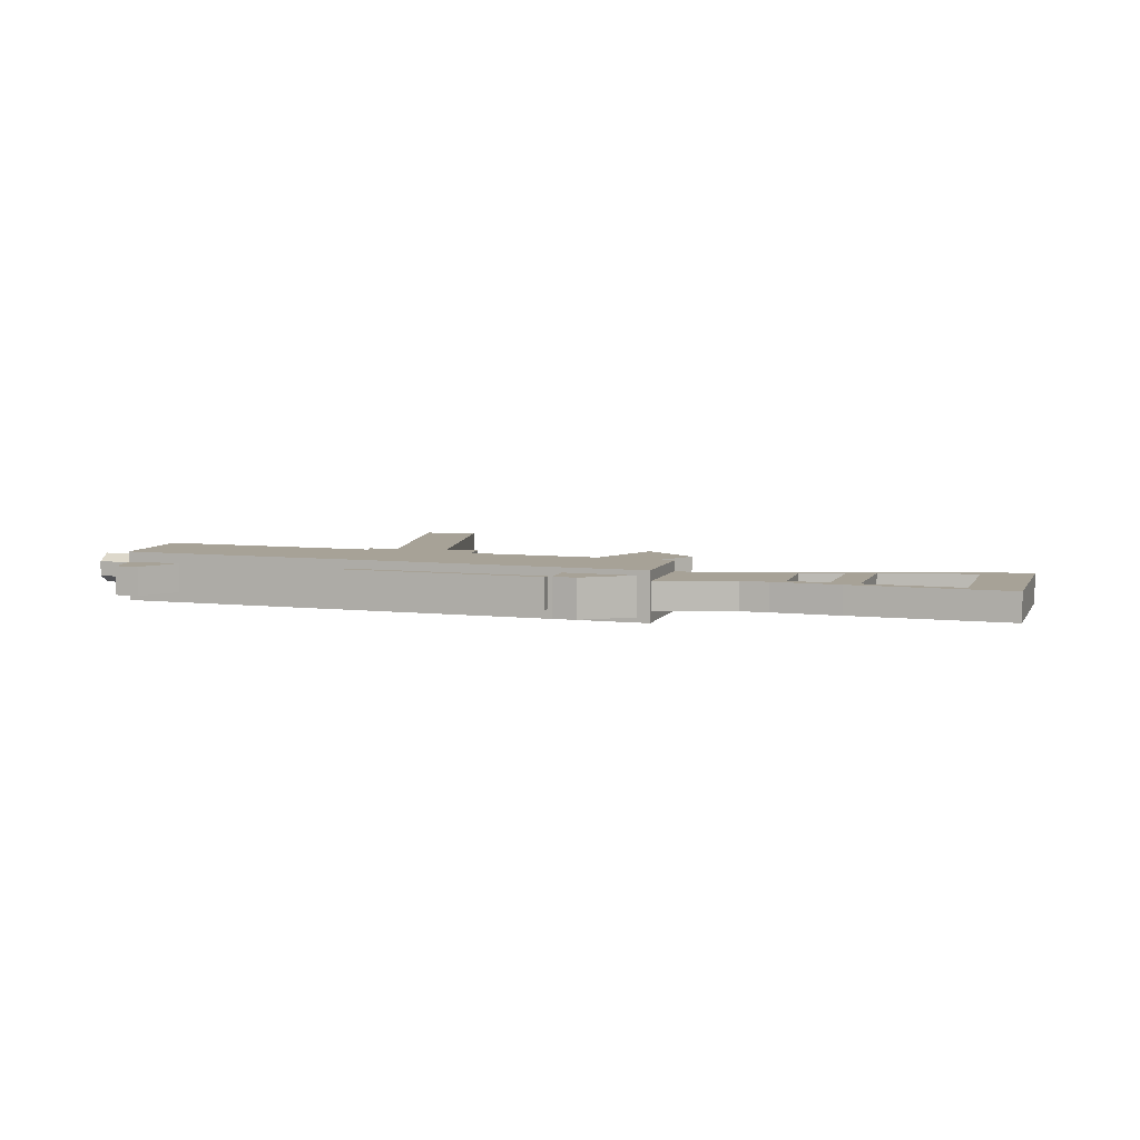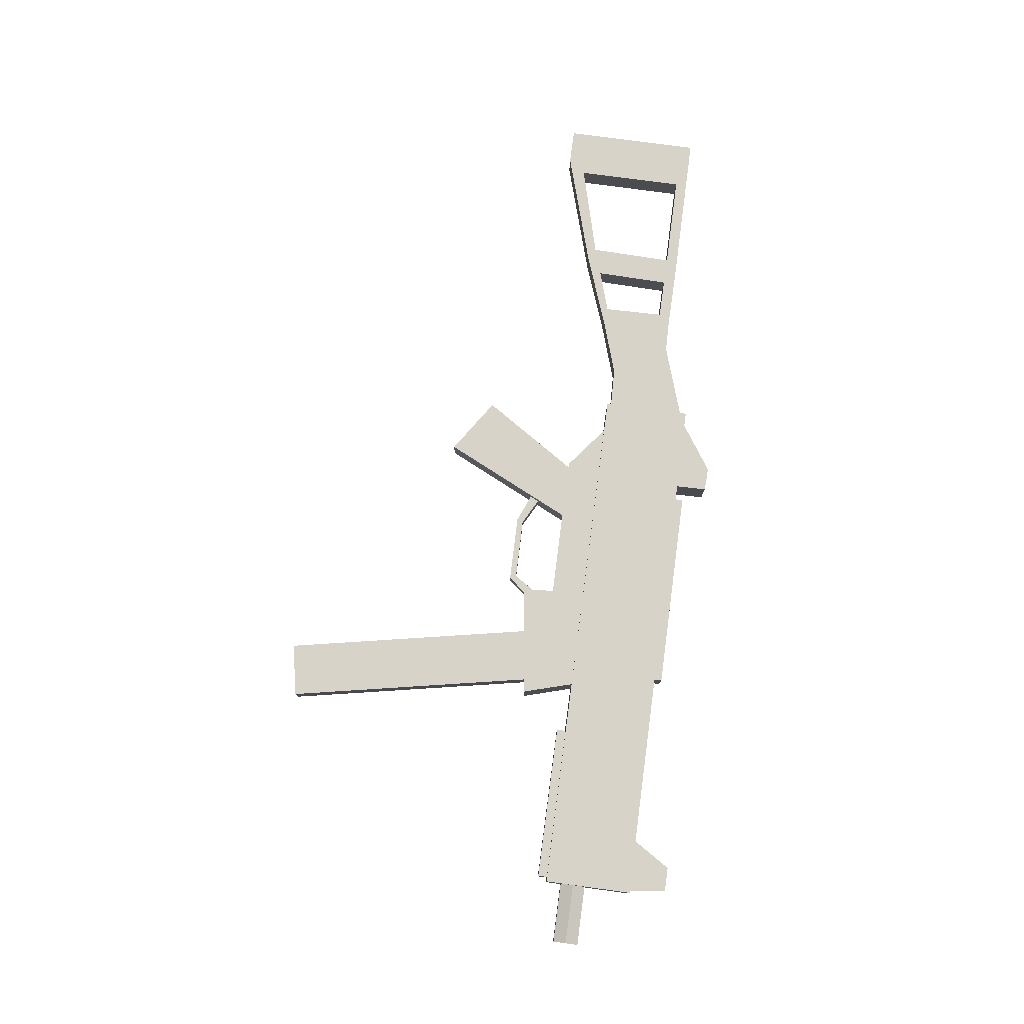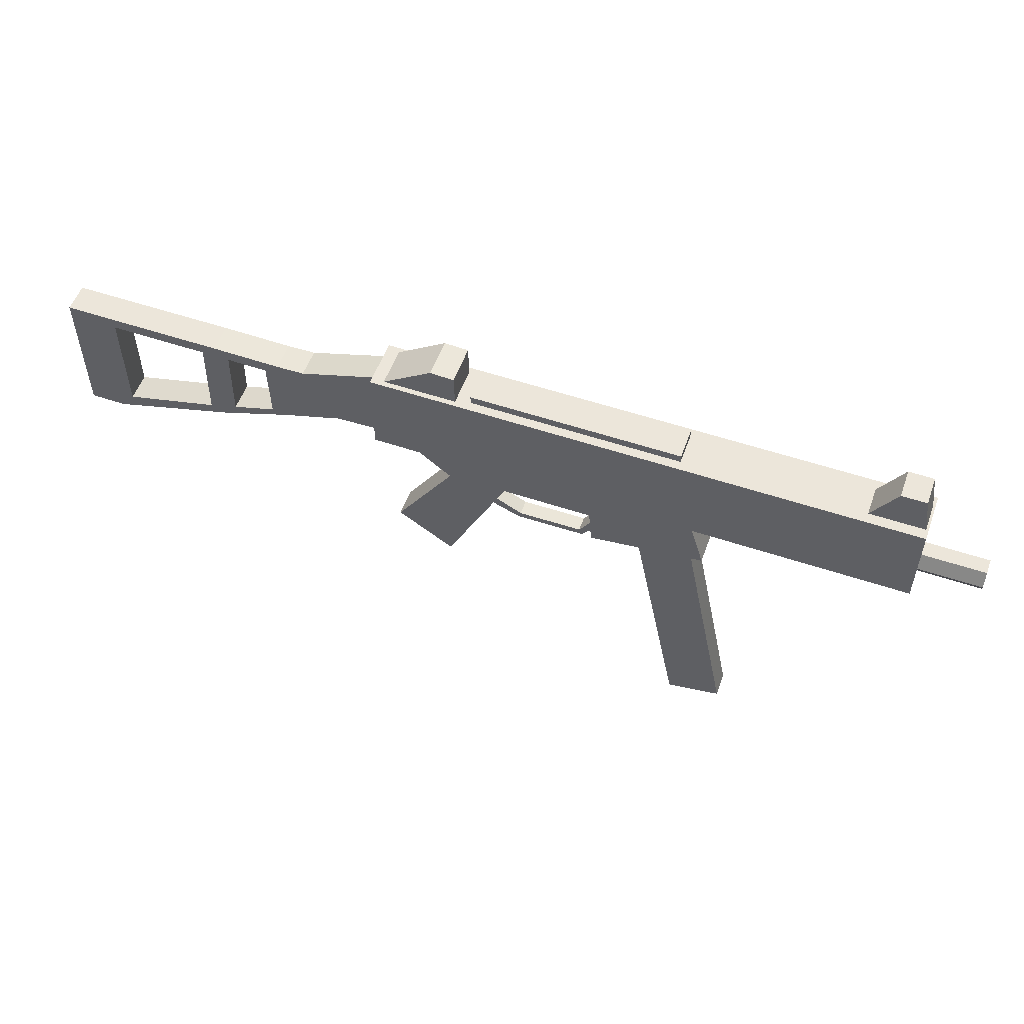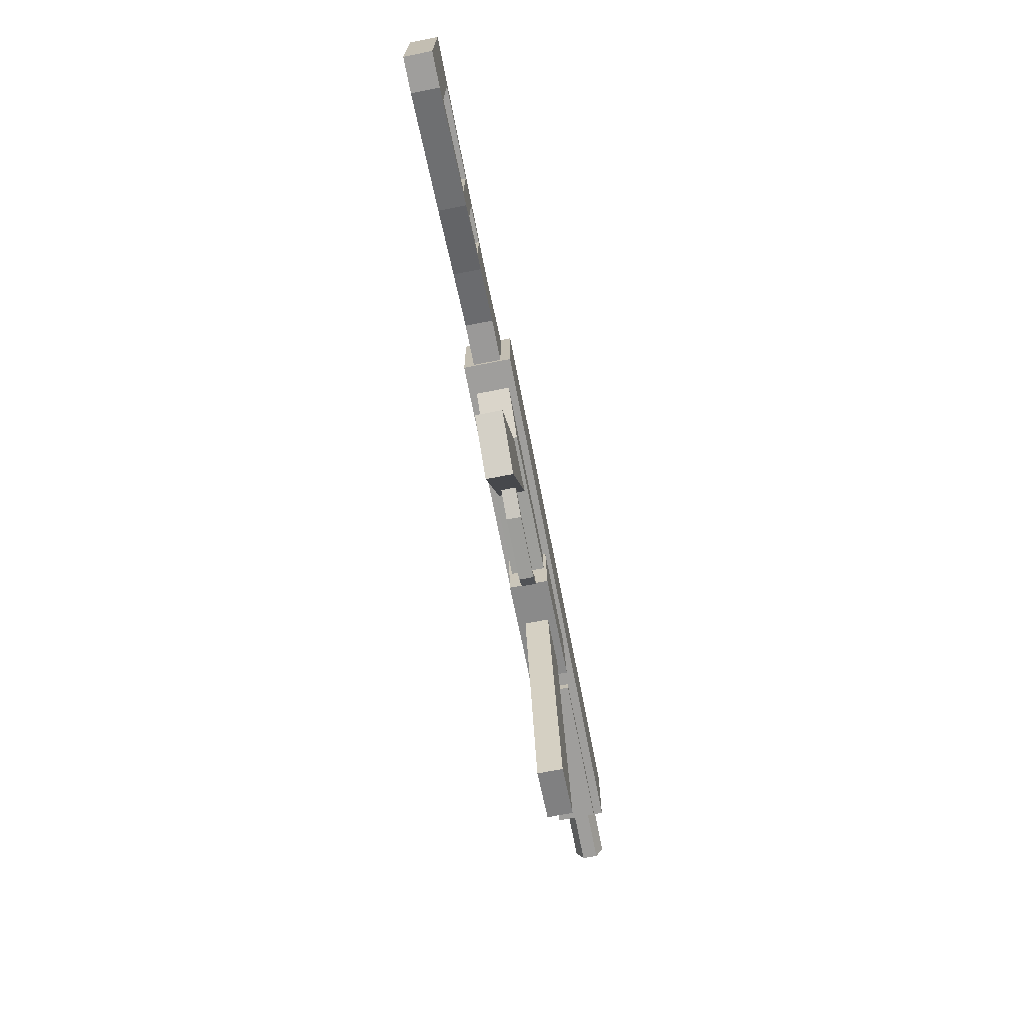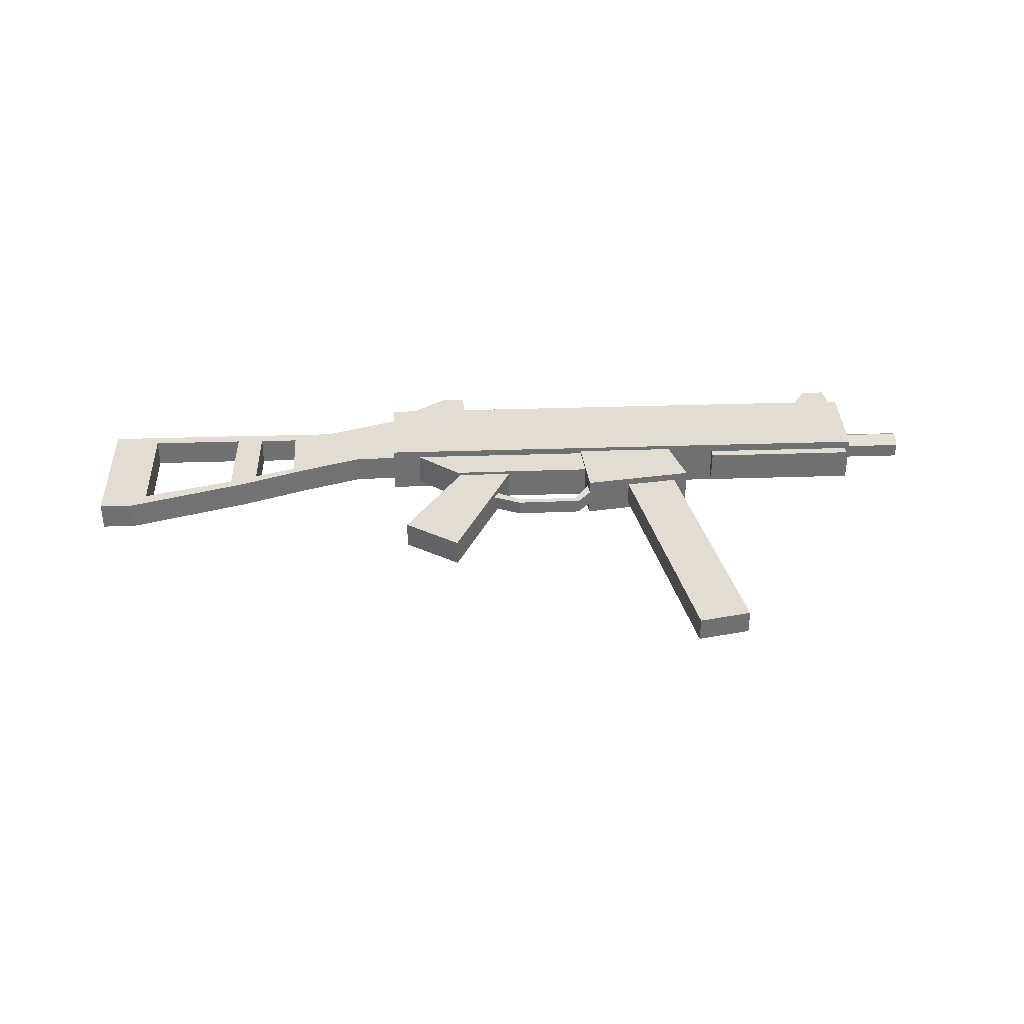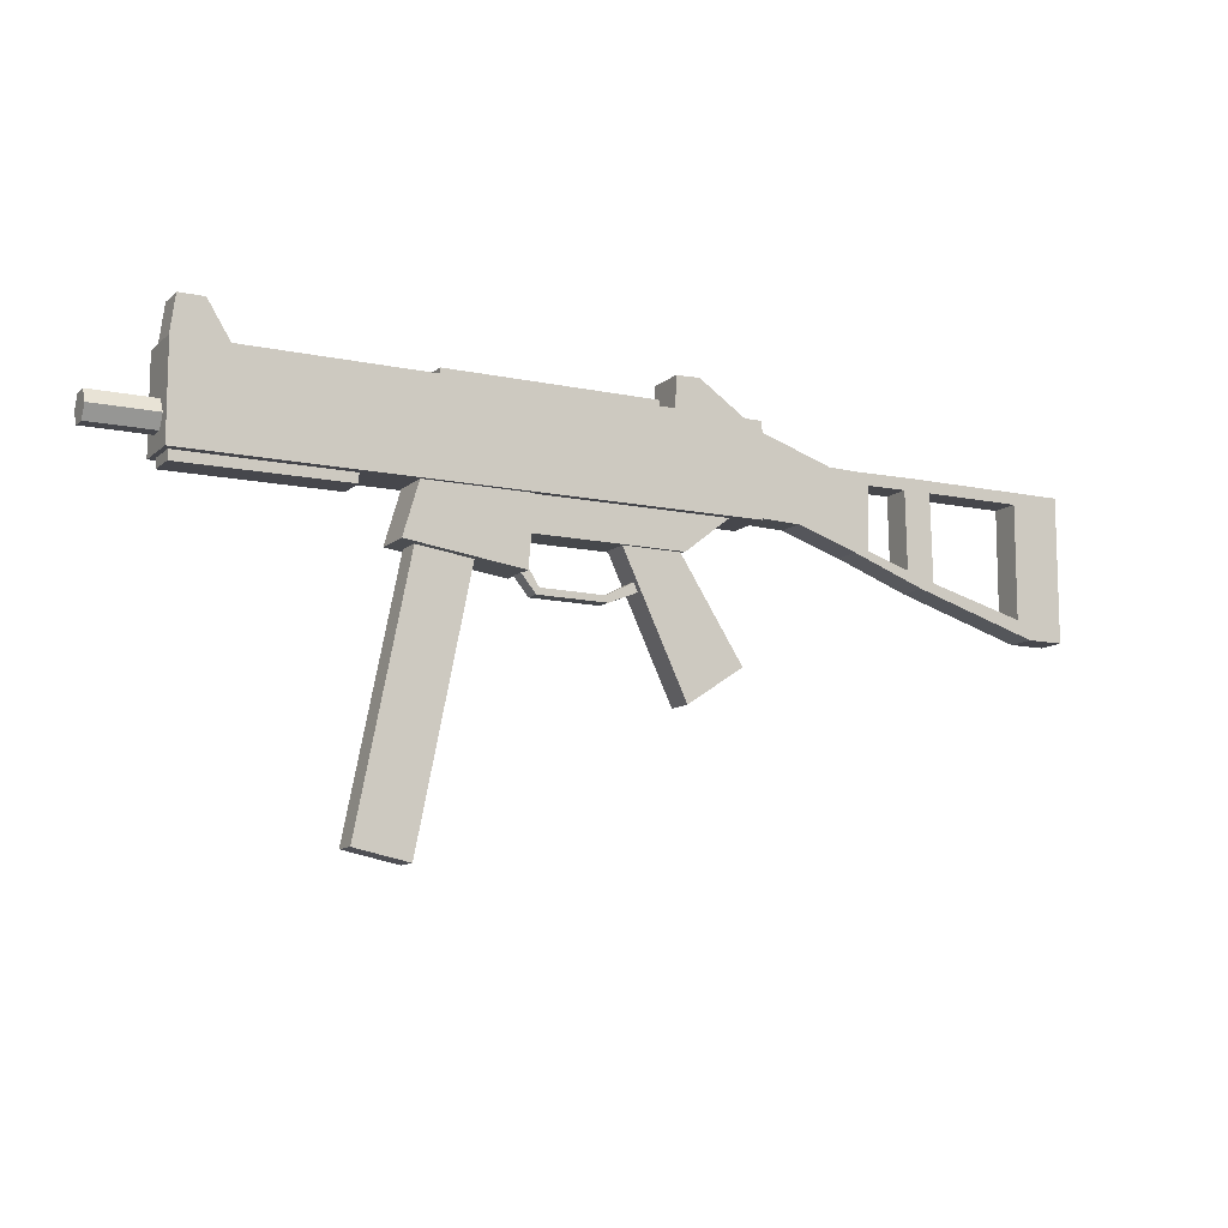
<metadata>
{"format":"obj","ext":"obj","renderer":"f3d","projection":"perspective","resolution":1024,"background":"white","views":[{"elev":6.6,"azim":-162.3,"up":"+Z"},{"elev":77.1,"azim":97.7,"up":"+Z"},{"elev":54.6,"azim":19.7,"up":"+Y"},{"elev":-71.0,"azim":-78.9,"up":"+Y"},{"elev":35.4,"azim":-2.5,"up":"+Z"},{"elev":-11.0,"azim":152.3,"up":"+Y"}]}
</metadata>
<code>
v  6.498 5.064 -0.953
v  10.64 5.896 -0.953
v  15.63 -18.91 -0.953
v  11.49 -19.75 -0.953
v  6.498 5.064 0.953
v  11.49 -19.75 0.953
v  15.63 -18.91 0.953
v  10.64 5.896 0.953
v  33.28 7.944 0.5866
v  33.28 6.928 1.173
v  33.28 5.912 0.5866
v  33.28 5.912 -0.5865
v  33.28 6.928 -1.173
v  33.28 7.944 -0.5865
v  28.16 5.912 -0.5865
v  28.16 6.928 -1.173
v  28.16 5.912 0.5866
v  28.16 6.928 1.173
v  28.16 7.944 0.5866
v  28.16 7.944 -0.5865
v  -39.54 9.31 -1.103
v  -36.81 9.31 -1.103
v  -36.81 -1.631 -1.103
v  -39.54 -1.631 -1.103
v  -36.81 -1.631 1.103
v  -36.81 9.31 1.103
v  -39.54 9.31 1.103
v  -39.54 -1.631 1.103
v  28.47 4.665 -1.908
v  28.47 11.69 -1.908
v  28.47 11.69 1.908
v  28.47 4.665 1.908
v  -13.69 11.69 -1.908
v  -13.69 11.69 1.908
v  -13.69 4.665 -1.908
v  -13.69 4.665 1.908
v  -19.69 9.31 -1.103
v  -19.69 9.31 1.103
v  -13.56 11.35 1.103
v  -13.56 11.35 -1.103
v  -13.56 5.013 -1.103
v  -17.06 4.894 -1.103
v  -13.56 5.013 1.103
v  -17.06 4.894 1.103
v  -21.82 9.252 -1.103
v  -21.82 9.252 1.103
v  -27.27 1.299 -1.103
v  -27.27 1.299 1.103
v  -27.13 9.31 1.103
v  -27.13 9.31 -1.103
v  -21.7 3.368 -1.103
v  -21.7 3.368 1.103
v  24.06 11.62 -1.118
v  25.98 14.7 -1.118
v  27.89 14.69 -1.118
v  28.3 11.62 -1.118
v  24.06 11.62 1.118
v  28.3 11.62 1.118
v  27.89 14.69 1.118
v  25.98 14.7 1.118
v  -12.84 11.62 -1.515
v  -8.951 14.25 -1.515
v  -7.113 14.18 -1.515
v  -7.058 11.62 -1.515
v  -12.84 11.62 1.515
v  -7.058 11.62 1.515
v  -7.113 14.18 1.515
v  -8.951 14.25 1.515
v  -5.941 11.51 -1.223
v  -5.941 12.33 -1.223
v  10.25 12.33 -1.223
v  10.25 11.51 -1.223
v  -5.941 11.51 1.223
v  10.25 11.51 1.223
v  10.25 12.33 1.223
v  -5.941 12.33 1.223
v  -7.861 1.948 -1.336
v  -11.56 4.845 -1.336
v  3.98 4.907 -1.336
v  4.606 2.011 -1.336
v  -7.861 1.948 1.336
v  4.606 2.011 1.336
v  3.98 4.907 1.336
v  -11.56 4.845 1.336
v  3.965 -0.5247 -1.565
v  3.489 5.176 -1.565
v  11.5 5.186 -1.565
v  12.84 0.6831 -1.565
v  3.965 -0.5247 1.565
v  12.84 0.6831 1.565
v  11.5 5.186 1.565
v  3.489 5.176 1.565
v  -8.105 -8.413 -1.071
v  -12.42 -5.552 -1.071
v  -7.453 2.205 -1.071
v  -3.177 2.007 -1.071
v  -8.105 -8.413 1.071
v  -3.177 2.007 1.071
v  -7.453 2.205 1.071
v  -12.42 -5.552 1.071
v  -2.183 -1.448 -0.5842
v  2.697 -1.379 -0.5842
v  2.912 -1.874 -0.5842
v  -2.386 -1.938 -0.5842
v  2.912 -1.874 0.5842
v  2.697 -1.379 0.5842
v  -2.183 -1.448 0.5842
v  -2.386 -1.938 0.5842
v  4.24 1.071 -0.5842
v  4.173 -0.348 -0.5842
v  -5.055 -0.8396 -0.5842
v  -4.686 -0.1461 -0.5842
v  4.173 -0.348 0.5842
v  4.24 1.071 0.5842
v  -4.686 -0.1461 0.5842
v  -5.055 -0.8396 0.5842
v  15.67 3.937 -1.219
v  15.67 4.763 -1.219
v  28.09 4.763 -1.219
v  28.09 3.937 -1.219
v  15.67 3.937 1.219
v  28.09 3.937 1.219
v  28.09 4.763 1.219
v  15.67 4.763 1.219
v  -28.21 8.405 -1.103
v  -35.73 8.405 -1.103
v  -28.36 1.795 -1.103
v  -35.73 -0.221 -1.103
v  -28.36 1.795 1.103
v  -35.73 -0.221 1.103
v  -28.21 8.405 1.103
v  -35.73 8.405 1.103
v  -22.91 8.354 -1.103
v  -26.04 8.383 -1.103
v  -22.8 3.587 -1.103
v  -26.16 2.516 -1.103
v  -22.8 3.587 1.103
v  -26.16 2.516 1.103
v  -22.91 8.354 1.103
v  -26.04 8.383 1.103
o umpMag
g umpMag
f 1 2 3
f 3 4 1
f 5 6 7
f 7 8 5
f 1 4 6
f 6 5 1
f 4 3 7
f 7 6 4
f 3 2 8
f 8 7 3
f 2 1 5
f 5 8 2
f 9 10 11
f 11 12 13
f 9 11 13
f 14 9 13
f 13 12 15
f 15 16 13
f 12 11 17
f 17 15 12
f 11 10 18
f 18 17 11
f 10 9 19
f 19 18 10
f 9 14 20
f 20 19 9
f 14 13 16
f 16 20 14
f 21 22 23
f 23 24 21
f 25 26 27
f 27 28 25
f 23 25 28
f 28 24 23
f 29 30 31
f 31 32 29
f 33 34 31
f 31 30 33
f 21 24 28
f 28 27 21
f 30 29 35
f 35 33 30
f 32 31 34
f 34 36 32
f 29 32 36
f 36 35 29
f 37 38 39
f 39 40 37
f 40 41 42
f 42 37 40
f 43 39 38
f 38 44 43
f 41 43 44
f 44 42 41
f 45 46 38
f 38 37 45
f 47 48 25
f 25 23 47
f 21 27 26
f 26 22 21
f 22 26 49
f 49 50 22
f 51 52 48
f 48 47 51
f 50 49 46
f 46 45 50
f 37 42 51
f 51 45 37
f 52 44 38
f 38 46 52
f 42 44 52
f 52 51 42
f 53 54 55
f 55 56 53
f 57 58 59
f 59 60 57
f 56 55 59
f 59 58 56
f 55 54 60
f 60 59 55
f 54 53 57
f 57 60 54
f 61 62 63
f 63 64 61
f 65 66 67
f 67 68 65
f 64 63 67
f 67 66 64
f 63 62 68
f 68 67 63
f 62 61 65
f 65 68 62
f 69 70 71
f 71 72 69
f 73 74 75
f 75 76 73
f 72 71 75
f 75 74 72
f 71 70 76
f 76 75 71
f 70 69 73
f 73 76 70
f 77 78 79
f 79 80 77
f 81 82 83
f 83 84 81
f 77 80 82
f 82 81 77
f 78 77 81
f 81 84 78
f 85 86 87
f 87 88 85
f 89 90 91
f 91 92 89
f 85 88 90
f 90 89 85
f 88 87 91
f 91 90 88
f 86 85 89
f 89 92 86
f 93 94 95
f 95 96 93
f 97 98 99
f 99 100 97
f 93 96 98
f 98 97 93
f 95 94 100
f 100 99 95
f 94 93 97
f 97 100 94
f 101 102 103
f 103 104 101
f 105 106 107
f 107 108 105
f 103 105 108
f 108 104 103
f 101 107 106
f 106 102 101
f 102 109 110
f 110 103 102
f 104 111 112
f 112 101 104
f 113 114 106
f 106 105 113
f 115 116 108
f 108 107 115
f 110 113 105
f 105 103 110
f 116 111 104
f 104 108 116
f 112 115 107
f 107 101 112
f 114 109 102
f 102 106 114
f 117 118 119
f 119 120 117
f 121 122 123
f 123 124 121
f 117 120 122
f 122 121 117
f 120 119 123
f 123 122 120
f 118 117 121
f 121 124 118
f 22 50 125
f 125 126 22
f 50 47 127
f 127 125 50
f 47 23 128
f 128 127 47
f 23 22 126
f 126 128 23
f 25 48 129
f 129 130 25
f 48 49 131
f 131 129 48
f 49 26 132
f 132 131 49
f 26 25 130
f 130 132 26
f 127 128 130
f 130 129 127
f 128 126 132
f 132 130 128
f 126 125 131
f 131 132 126
f 125 127 129
f 129 131 125
f 50 45 133
f 133 134 50
f 45 51 135
f 135 133 45
f 51 47 136
f 136 135 51
f 47 50 134
f 134 136 47
f 48 52 137
f 137 138 48
f 52 46 139
f 139 137 52
f 46 49 140
f 140 139 46
f 49 48 138
f 138 140 49
f 135 136 138
f 138 137 135
f 136 134 140
f 140 138 136
f 134 133 139
f 139 140 134
f 133 135 137
f 137 139 133
f 36 34 33
f 33 35 36

</code>
